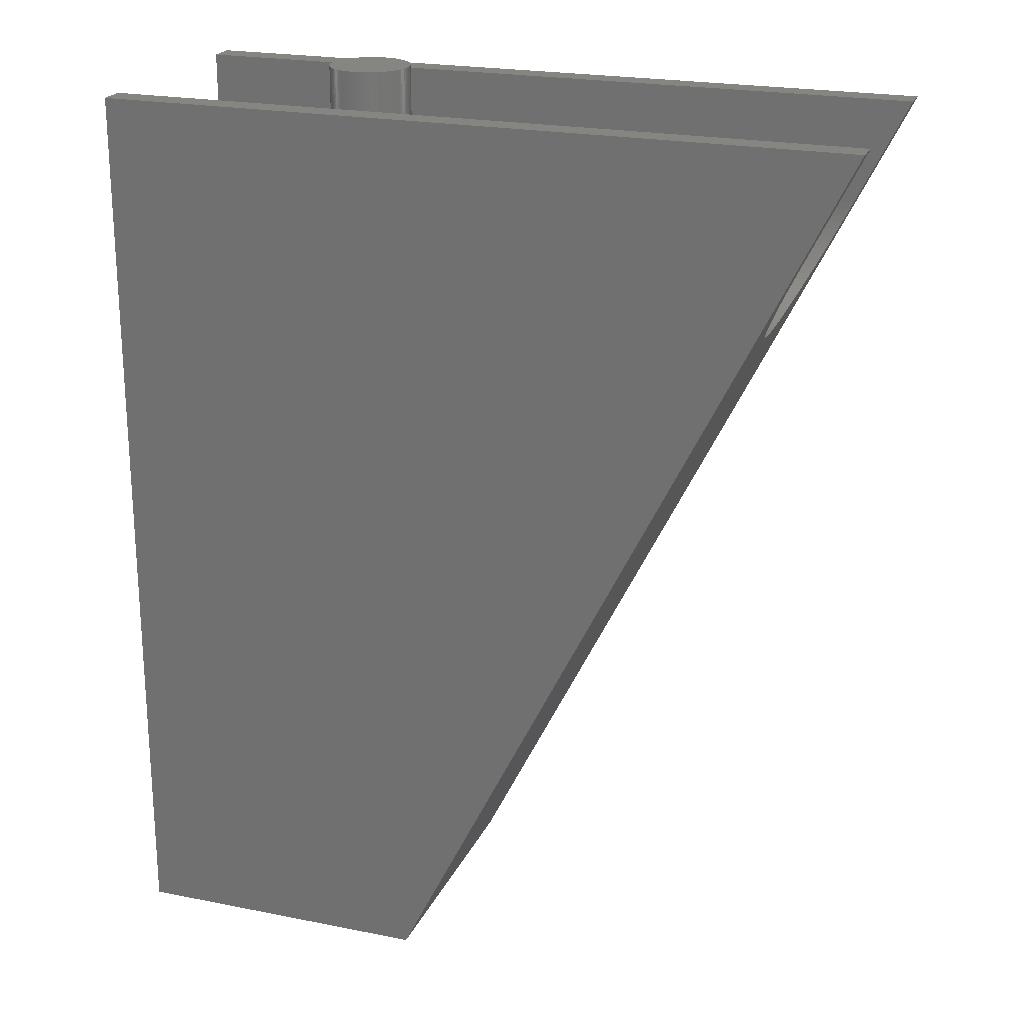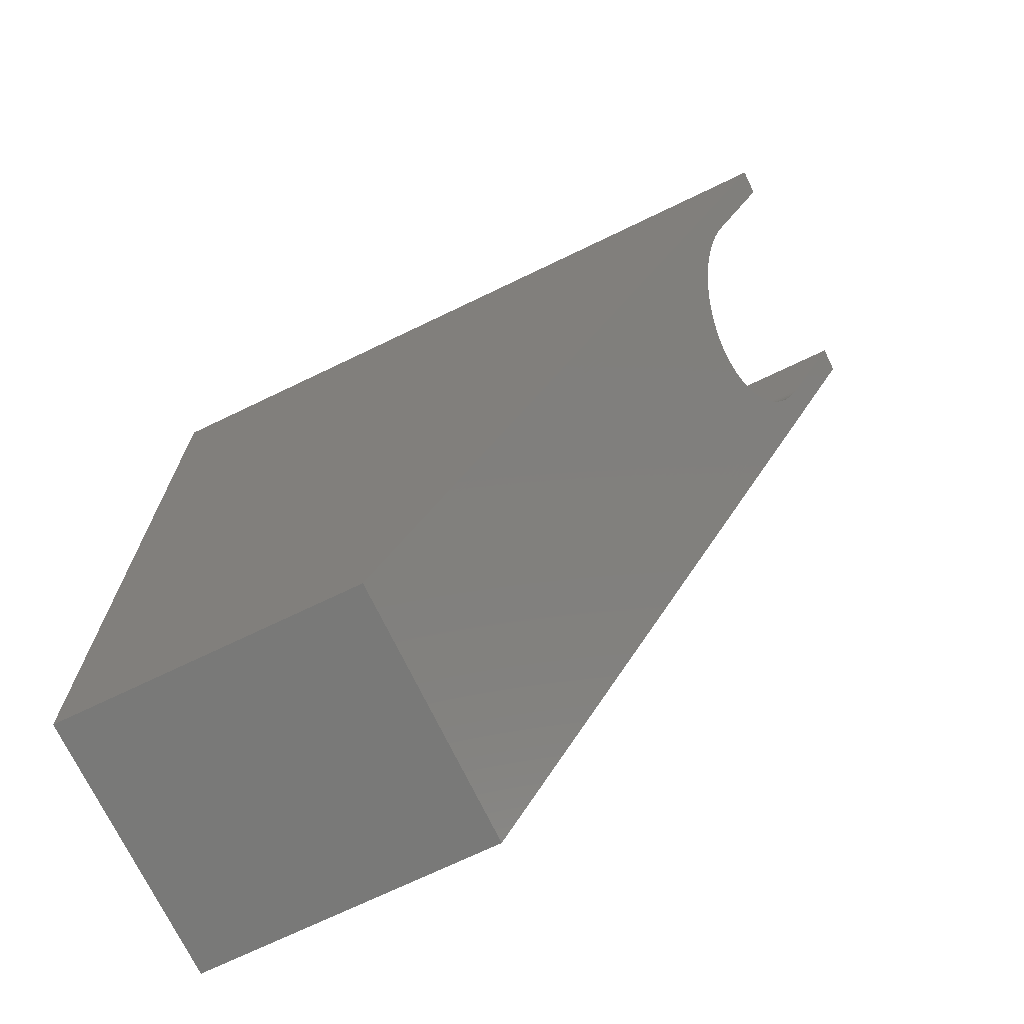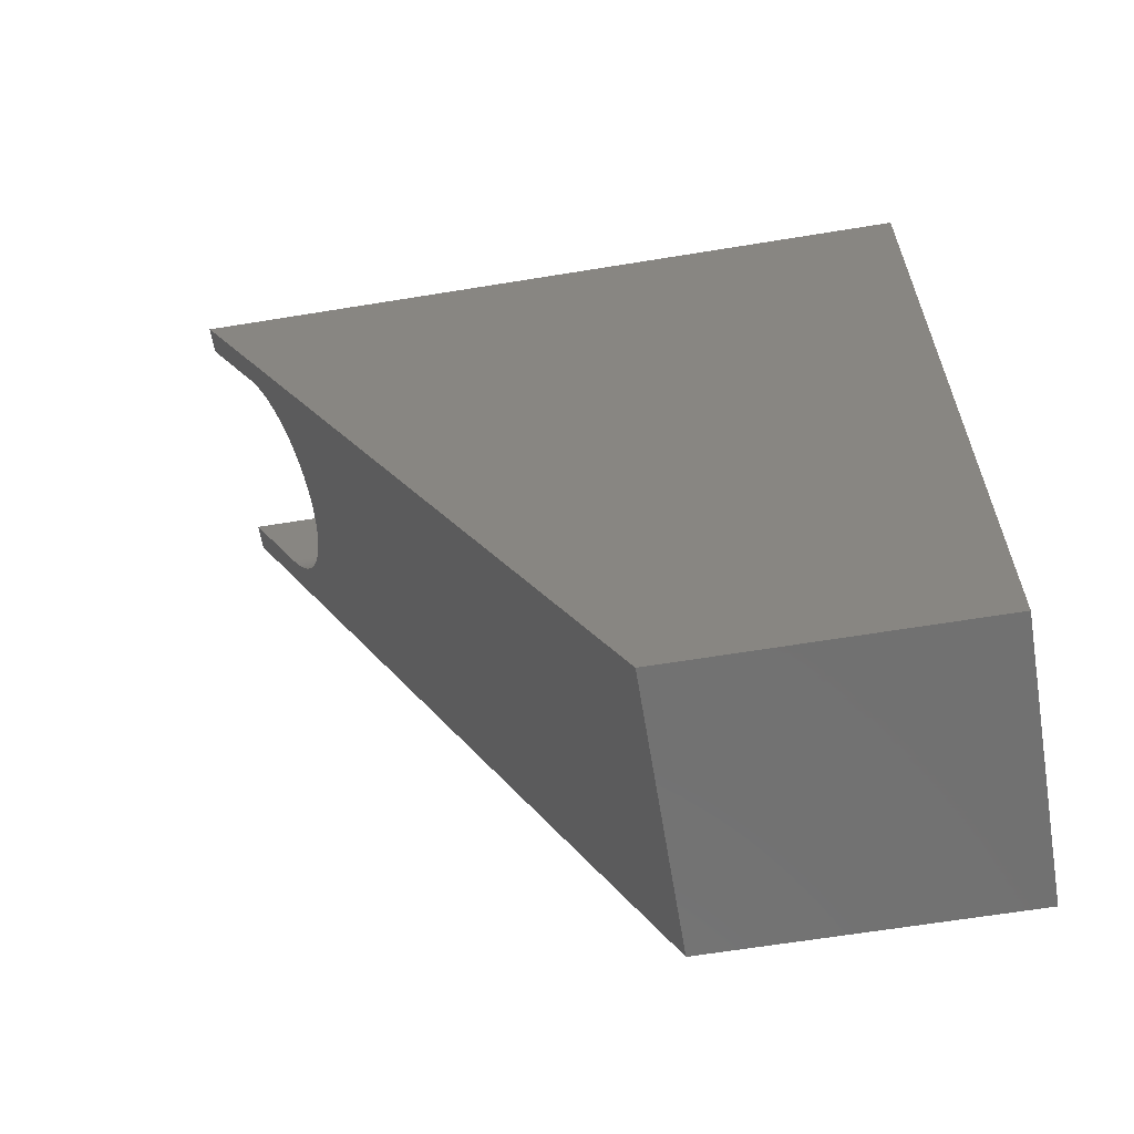
<metadata>
{"format":"stl","ext":"stl","renderer":"f3d","projection":"perspective","resolution":1024,"background":"white","views":[{"elev":22.0,"azim":19.3,"up":"+Z"},{"elev":-71.7,"azim":25.7,"up":"+Z"},{"elev":-63.4,"azim":-170.6,"up":"+Z"}]}
</metadata>
<code>
# stl→obj: 340 verts, 676 faces
v 0 -9 0
v 0 9 0
v 20 -9 0
v 20 9 0
v 0 -9 60
v 0 -7.25 53
v 0 -7.236 52.54
v 0 -7.193 52.09
v 0 -7.122 51.64
v 0 -7.022 51.2
v 0 -6.895 50.76
v 0 -6.56 49.91
v 0 -6.741 50.33
v 0 -6.353 49.51
v 0 -6.121 49.12
v 0 -5.865 48.74
v 0 -3.493 46.65
v 0 -3.885 46.88
v 0 -5.586 48.38
v 0 -5.285 48.04
v 0 -4.963 47.72
v 0 -4.621 47.41
v 0 -4.261 47.13
v 0 -3.087 46.44
v 0 -2.669 46.26
v 0 -2.24 46.1
v 0 -1.803 45.98
v 0 -1.359 45.88
v 0 -0.9087 45.81
v 0 -0.4552 45.76
v 0 -1.11e-15 45.75
v 0 0.4552 45.76
v 0 0.9087 45.81
v 0 1.359 45.88
v 0 1.803 45.98
v 0 2.24 46.1
v 0 2.669 46.26
v 0 3.087 46.44
v 0 3.493 46.65
v 0 3.885 46.88
v 0 4.261 47.13
v 0 4.621 47.41
v 0 4.963 47.72
v 0 5.285 48.04
v 0 5.586 48.38
v 0 5.865 48.74
v 0 6.121 49.12
v 0 6.353 49.51
v 0 6.56 49.91
v 0 6.741 50.33
v 0 6.895 50.76
v 0 7.022 51.2
v 0 7.122 51.64
v 0 7.193 52.09
v 0 7.236 52.54
v 0 7.25 53
v 0 7.25 60
v 0 9 60
v 0 -7.25 60
v 50 -9 60
v 44.19 -5.586 48.38
v 45.82 -7.122 51.64
v 46.05 -7.193 52.09
v 50 9 60
v 50 7.25 60
v 46.5 7.25 53
v 46.27 7.236 52.54
v 46.05 7.193 52.09
v 45.82 7.122 51.64
v 45.6 7.022 51.2
v 45.38 6.895 50.76
v 45.17 6.741 50.33
v 44.96 6.56 49.91
v 44.75 6.353 49.51
v 44.56 6.121 49.12
v 44.37 5.865 48.74
v 44.19 5.586 48.38
v 44.02 5.285 48.04
v 43.86 4.963 47.72
v 43.71 4.621 47.41
v 43.57 4.261 47.13
v 43.44 3.885 46.88
v 43.32 3.493 46.65
v 43.22 3.087 46.44
v 43.13 2.669 46.26
v 43.05 2.24 46.1
v 42.99 1.803 45.98
v 42.94 1.359 45.88
v 42.9 0.9087 45.81
v 42.88 0.4552 45.76
v 42.88 -1.063e-14 45.75
v 42.88 -0.4552 45.76
v 42.9 -0.9087 45.81
v 42.94 -1.359 45.88
v 42.99 -1.803 45.98
v 43.05 -2.24 46.1
v 43.13 -2.669 46.26
v 43.22 -3.087 46.44
v 43.32 -3.493 46.65
v 43.44 -3.885 46.88
v 43.57 -4.261 47.13
v 43.71 -4.621 47.41
v 43.86 -4.963 47.72
v 44.02 -5.285 48.04
v 44.37 -5.865 48.74
v 44.56 -6.121 49.12
v 44.75 -6.353 49.51
v 44.96 -6.56 49.91
v 45.17 -6.741 50.33
v 45.38 -6.895 50.76
v 45.6 -7.022 51.2
v 46.27 -7.236 52.54
v 46.5 -7.25 53
v 50 -7.25 60
v 14.66 2.679 46.26
v 14.83 2.695 46.27
v 15.17 2.695 46.27
v 15 2.7 46.27
v 14.6 2.669 46.26
v 15.34 2.679 46.26
v 15.4 2.669 46.26
v 13.55 2.28 46.12
v 13.7 2.366 46.15
v 14.01 2.51 46.2
v 13.85 2.443 46.18
v 13.5 2.24 46.1
v 14.17 2.568 46.22
v 14.33 2.615 46.24
v 14.49 2.652 46.25
v 13.03 1.848 45.99
v 13.15 1.968 46.03
v 13.41 2.184 46.09
v 13.28 2.08 46.06
v 12.99 1.803 45.98
v 12.72 1.447 45.9
v 12.82 1.587 45.93
v 12.92 1.721 45.96
v 12.67 1.359 45.88
v 12.49 0.9939 45.82
v 12.56 1.15 45.85
v 12.63 1.301 45.87
v 12.46 0.9087 45.81
v 12.35 0.5059 45.77
v 12.38 0.6715 45.78
v 12.43 0.8343 45.8
v 12.34 0.4552 45.76
v 12.3 0 45.75
v 12.31 0.1695 45.76
v 12.32 0.3384 45.76
v 12.3 -3.841e-15 45.75
v 12.32 -0.3384 45.76
v 12.31 -0.1695 45.76
v 12.34 -0.4552 45.76
v 12.43 -0.8343 45.8
v 12.38 -0.6715 45.78
v 12.35 -0.5059 45.77
v 12.46 -0.9087 45.81
v 12.63 -1.301 45.87
v 12.56 -1.15 45.85
v 12.49 -0.9939 45.82
v 12.67 -1.359 45.88
v 12.92 -1.721 45.96
v 12.82 -1.587 45.93
v 12.72 -1.447 45.9
v 12.99 -1.803 45.98
v 13.41 -2.184 46.09
v 13.28 -2.08 46.06
v 13.03 -1.848 45.99
v 13.15 -1.968 46.03
v 13.5 -2.24 46.1
v 14.49 -2.652 46.25
v 14.33 -2.615 46.24
v 14.01 -2.51 46.2
v 14.17 -2.568 46.22
v 14.6 -2.669 46.26
v 13.85 -2.443 46.18
v 13.7 -2.366 46.15
v 13.55 -2.28 46.12
v 15.4 -2.669 46.26
v 15.17 -2.695 46.27
v 15.34 -2.679 46.26
v 15 -2.7 46.27
v 14.83 -2.695 46.27
v 14.66 -2.679 46.26
v 16.5 -2.24 46.1
v 16.3 -2.366 46.15
v 16.45 -2.28 46.12
v 16.15 -2.443 46.18
v 15.99 -2.51 46.2
v 15.83 -2.568 46.22
v 15.67 -2.615 46.24
v 15.51 -2.652 46.25
v 17.01 -1.803 45.98
v 16.85 -1.968 46.03
v 16.97 -1.848 45.99
v 16.72 -2.08 46.06
v 16.59 -2.184 46.09
v 17.33 -1.359 45.88
v 17.18 -1.587 45.93
v 17.28 -1.447 45.9
v 17.08 -1.721 45.96
v 17.54 -0.9087 45.81
v 17.44 -1.15 45.85
v 17.51 -0.9939 45.82
v 17.37 -1.301 45.87
v 17.66 -0.4552 45.76
v 17.62 -0.6715 45.78
v 17.65 -0.5059 45.77
v 17.57 -0.8343 45.8
v 17.7 -5.04e-15 45.75
v 17.68 -0.3384 45.76
v 17.69 -0.1695 45.76
v 17.69 0.1695 45.76
v 17.7 0 45.75
v 17.68 0.3384 45.76
v 17.66 0.4552 45.76
v 17.62 0.6715 45.78
v 17.65 0.5059 45.77
v 17.57 0.8343 45.8
v 17.54 0.9087 45.81
v 17.44 1.15 45.85
v 17.51 0.9939 45.82
v 17.37 1.301 45.87
v 17.33 1.359 45.88
v 17.18 1.587 45.93
v 17.28 1.447 45.9
v 17.08 1.721 45.96
v 17.01 1.803 45.98
v 16.72 2.08 46.06
v 16.85 1.968 46.03
v 16.97 1.848 45.99
v 16.59 2.184 46.09
v 16.5 2.24 46.1
v 15.67 2.615 46.24
v 15.83 2.568 46.22
v 16.15 2.443 46.18
v 15.99 2.51 46.2
v 15.51 2.652 46.25
v 16.3 2.366 46.15
v 16.45 2.28 46.12
v 14.49 2.652 61.5
v 14.66 2.679 61.5
v 15.34 2.679 61.5
v 15.51 2.652 61.5
v 15.17 2.695 61.5
v 15 2.7 61.5
v 14.83 2.695 61.5
v 13.41 2.184 61.5
v 13.55 2.28 61.5
v 14.33 2.615 61.5
v 14.17 2.568 61.5
v 14.01 2.51 61.5
v 13.85 2.443 61.5
v 13.7 2.366 61.5
v 12.92 1.721 61.5
v 13.03 1.848 61.5
v 13.28 2.08 61.5
v 13.15 1.968 61.5
v 12.63 1.301 61.5
v 12.72 1.447 61.5
v 12.82 1.587 61.5
v 12.43 0.8343 61.5
v 12.49 0.9939 61.5
v 12.56 1.15 61.5
v 12.32 0.3384 61.5
v 12.35 0.5059 61.5
v 12.38 0.6715 61.5
v 12.3 0 61.5
v 12.31 -0.1695 61.5
v 12.31 0.1695 61.5
v 12.32 -0.3384 61.5
v 12.35 -0.5059 61.5
v 12.43 -0.8343 61.5
v 12.49 -0.9939 61.5
v 12.38 -0.6715 61.5
v 12.63 -1.301 61.5
v 12.72 -1.447 61.5
v 12.56 -1.15 61.5
v 12.92 -1.721 61.5
v 13.03 -1.848 61.5
v 12.82 -1.587 61.5
v 13.41 -2.184 61.5
v 13.55 -2.28 61.5
v 13.15 -1.968 61.5
v 13.28 -2.08 61.5
v 14.49 -2.652 61.5
v 14.66 -2.679 61.5
v 13.7 -2.366 61.5
v 13.85 -2.443 61.5
v 14.01 -2.51 61.5
v 14.17 -2.568 61.5
v 14.33 -2.615 61.5
v 14.83 -2.695 61.5
v 15 -2.7 61.5
v 15.17 -2.695 61.5
v 15.34 -2.679 61.5
v 15.51 -2.652 61.5
v 15.67 -2.615 61.5
v 15.83 -2.568 61.5
v 15.99 -2.51 61.5
v 16.15 -2.443 61.5
v 16.3 -2.366 61.5
v 16.45 -2.28 61.5
v 16.59 -2.184 61.5
v 16.72 -2.08 61.5
v 16.85 -1.968 61.5
v 16.97 -1.848 61.5
v 17.08 -1.721 61.5
v 17.18 -1.587 61.5
v 17.28 -1.447 61.5
v 17.37 -1.301 61.5
v 17.44 -1.15 61.5
v 17.51 -0.9939 61.5
v 17.57 -0.8343 61.5
v 17.62 -0.6715 61.5
v 17.65 -0.5059 61.5
v 17.68 -0.3384 61.5
v 17.69 -0.1695 61.5
v 17.7 0 61.5
v 17.68 0.3384 61.5
v 17.69 0.1695 61.5
v 17.65 0.5059 61.5
v 17.57 0.8343 61.5
v 17.62 0.6715 61.5
v 17.51 0.9939 61.5
v 17.37 1.301 61.5
v 17.44 1.15 61.5
v 17.28 1.447 61.5
v 17.08 1.721 61.5
v 17.18 1.587 61.5
v 16.97 1.848 61.5
v 16.59 2.184 61.5
v 16.72 2.08 61.5
v 16.45 2.28 61.5
v 16.85 1.968 61.5
v 15.67 2.615 61.5
v 16.3 2.366 61.5
v 16.15 2.443 61.5
v 15.99 2.51 61.5
v 15.83 2.568 61.5
f 1 2 3
f 3 2 4
f 1 5 6
f 1 6 7
f 1 7 8
f 1 8 9
f 1 9 10
f 1 10 11
f 1 11 2
f 12 2 13
f 14 2 12
f 15 2 14
f 16 2 15
f 13 2 11
f 17 2 18
f 16 19 2
f 2 20 21
f 2 21 22
f 2 22 23
f 2 23 18
f 2 17 24
f 24 25 2
f 25 26 2
f 26 27 2
f 27 28 2
f 28 29 2
f 29 30 2
f 30 31 2
f 31 32 2
f 32 33 2
f 33 34 2
f 34 35 2
f 35 36 2
f 36 37 2
f 37 38 2
f 38 39 2
f 39 40 2
f 40 41 2
f 41 42 2
f 42 43 2
f 43 44 2
f 44 45 2
f 45 46 2
f 46 47 2
f 47 48 2
f 48 49 2
f 49 50 2
f 50 51 2
f 51 52 2
f 52 53 2
f 53 54 2
f 54 55 2
f 55 56 2
f 56 57 2
f 2 57 58
f 6 5 59
f 20 2 19
f 5 1 3
f 60 5 3
f 61 3 4
f 62 63 60
f 64 65 4
f 65 66 4
f 66 67 4
f 67 68 4
f 68 69 4
f 69 70 4
f 70 71 4
f 71 72 4
f 72 73 4
f 73 74 4
f 74 75 4
f 75 76 4
f 76 77 4
f 77 78 4
f 78 79 4
f 79 80 4
f 80 81 4
f 81 82 4
f 82 83 4
f 83 84 4
f 84 85 4
f 85 86 4
f 86 87 4
f 87 88 4
f 88 89 4
f 89 90 4
f 90 91 4
f 91 92 4
f 92 93 4
f 93 94 4
f 94 95 4
f 95 96 4
f 96 97 4
f 97 98 4
f 98 99 4
f 99 100 4
f 100 101 4
f 101 102 4
f 102 103 4
f 103 104 4
f 105 3 61
f 106 3 105
f 107 3 106
f 108 3 107
f 109 3 108
f 110 3 109
f 111 3 110
f 60 3 111
f 63 112 60
f 60 111 62
f 112 113 60
f 104 61 4
f 113 114 60
f 2 58 4
f 4 58 64
f 58 57 65
f 64 58 65
f 66 65 57
f 56 66 57
f 67 66 56
f 55 67 56
f 68 67 55
f 54 68 55
f 69 68 54
f 53 69 54
f 70 69 53
f 52 70 53
f 71 70 52
f 51 71 52
f 72 71 51
f 50 72 51
f 73 72 50
f 49 73 50
f 74 73 49
f 48 74 49
f 75 74 48
f 47 75 48
f 76 75 47
f 46 76 47
f 77 76 46
f 45 77 46
f 78 77 45
f 44 78 45
f 79 78 44
f 43 79 44
f 80 79 43
f 42 80 43
f 81 80 42
f 41 81 42
f 82 81 41
f 40 82 41
f 83 82 40
f 39 83 40
f 84 83 39
f 38 84 39
f 38 115 116
f 117 85 118
f 118 38 116
f 119 115 38
f 120 85 117
f 121 85 120
f 85 84 118
f 84 38 118
f 38 37 119
f 37 122 123
f 124 37 125
f 125 37 123
f 126 122 37
f 127 37 124
f 128 37 127
f 129 37 128
f 119 37 129
f 37 36 126
f 36 130 131
f 132 36 133
f 133 36 131
f 134 130 36
f 126 36 132
f 36 35 134
f 35 135 136
f 137 35 136
f 138 135 35
f 134 35 137
f 35 34 138
f 34 139 140
f 141 34 140
f 142 139 34
f 138 34 141
f 34 33 142
f 33 143 144
f 145 33 144
f 146 143 33
f 142 33 145
f 33 32 146
f 32 147 148
f 149 32 148
f 150 147 32
f 146 32 149
f 32 31 150
f 31 151 152
f 153 151 31
f 150 31 152
f 31 30 153
f 30 154 155
f 156 30 155
f 157 154 30
f 153 30 156
f 30 29 157
f 29 158 159
f 160 29 159
f 161 158 29
f 157 29 160
f 29 28 161
f 28 162 163
f 164 28 163
f 165 162 28
f 161 28 164
f 28 27 165
f 27 166 167
f 168 27 169
f 169 27 167
f 170 166 27
f 165 27 168
f 27 26 170
f 26 171 172
f 173 26 174
f 174 26 172
f 175 171 26
f 176 26 173
f 177 26 176
f 178 26 177
f 170 26 178
f 26 25 175
f 98 97 179
f 180 98 181
f 181 98 179
f 182 98 180
f 25 98 182
f 25 182 183
f 25 183 184
f 25 184 175
f 24 98 25
f 99 98 24
f 17 99 24
f 100 99 17
f 18 100 17
f 101 100 18
f 23 101 18
f 102 101 23
f 22 102 23
f 103 102 22
f 21 103 22
f 103 21 104
f 104 21 20
f 104 20 61
f 61 20 19
f 61 19 105
f 105 19 16
f 105 16 106
f 106 16 15
f 106 15 107
f 107 15 14
f 107 14 108
f 108 14 12
f 108 12 109
f 109 12 13
f 109 13 110
f 110 13 11
f 110 11 111
f 111 11 10
f 111 10 62
f 62 10 9
f 62 9 63
f 63 9 8
f 63 8 112
f 112 8 7
f 112 7 113
f 113 7 6
f 114 113 59
f 59 113 6
f 59 5 60
f 114 59 60
f 97 96 185
f 186 97 187
f 187 97 185
f 188 97 186
f 189 97 188
f 190 97 189
f 191 97 190
f 192 97 191
f 179 97 192
f 96 95 193
f 194 96 195
f 195 96 193
f 196 96 194
f 197 96 196
f 185 96 197
f 95 94 198
f 199 95 200
f 200 95 198
f 201 95 199
f 193 95 201
f 94 93 202
f 203 94 204
f 204 94 202
f 205 94 203
f 198 94 205
f 93 92 206
f 207 93 208
f 208 93 206
f 209 93 207
f 202 93 209
f 92 91 210
f 211 92 212
f 212 92 210
f 206 92 211
f 91 213 214
f 215 213 91
f 210 91 214
f 91 90 215
f 90 216 215
f 90 217 218
f 219 217 90
f 216 90 218
f 90 89 219
f 89 220 219
f 89 221 222
f 223 221 89
f 220 89 222
f 89 88 223
f 88 224 223
f 88 225 226
f 227 225 88
f 224 88 226
f 88 87 227
f 87 228 227
f 87 229 230
f 231 87 230
f 232 229 87
f 228 87 231
f 87 86 232
f 86 233 232
f 86 234 235
f 236 86 237
f 237 86 235
f 238 234 86
f 239 86 236
f 240 86 239
f 233 86 240
f 86 85 238
f 85 121 238
f 129 241 119
f 119 241 242
f 119 242 115
f 120 243 121
f 121 243 244
f 121 244 238
f 117 245 120
f 120 245 243
f 118 246 117
f 117 246 245
f 116 247 118
f 118 247 246
f 115 242 116
f 116 242 247
f 132 248 126
f 126 248 249
f 126 249 122
f 128 250 129
f 129 250 241
f 127 251 128
f 128 251 250
f 124 252 127
f 127 252 251
f 125 253 124
f 124 253 252
f 123 254 125
f 125 254 253
f 122 249 123
f 123 249 254
f 137 255 134
f 134 255 256
f 134 256 130
f 133 257 132
f 132 257 248
f 131 258 133
f 133 258 257
f 130 256 131
f 131 256 258
f 141 259 138
f 138 259 260
f 138 260 135
f 136 261 137
f 137 261 255
f 135 260 136
f 136 260 261
f 145 262 142
f 142 262 263
f 142 263 139
f 140 264 141
f 141 264 259
f 139 263 140
f 140 263 264
f 149 265 146
f 146 265 266
f 146 266 143
f 144 267 145
f 145 267 262
f 143 266 144
f 144 266 267
f 147 150 268
f 268 150 152
f 268 152 269
f 148 270 149
f 149 270 265
f 147 268 148
f 148 268 270
f 151 153 271
f 271 153 156
f 271 156 272
f 152 151 269
f 269 151 271
f 154 157 273
f 273 157 160
f 273 160 274
f 156 155 272
f 272 155 275
f 155 154 275
f 275 154 273
f 158 161 276
f 276 161 164
f 276 164 277
f 160 159 274
f 274 159 278
f 159 158 278
f 278 158 276
f 162 165 279
f 279 165 168
f 279 168 280
f 164 163 277
f 277 163 281
f 163 162 281
f 281 162 279
f 282 166 170
f 283 282 178
f 178 282 170
f 280 168 169
f 284 280 169
f 284 169 167
f 285 284 167
f 285 167 166
f 282 285 166
f 286 171 175
f 287 286 184
f 184 286 175
f 283 178 177
f 288 283 177
f 288 177 176
f 289 288 176
f 289 176 173
f 290 289 173
f 290 173 174
f 291 290 174
f 291 174 172
f 292 291 172
f 292 172 171
f 286 292 171
f 287 184 183
f 293 287 183
f 293 183 182
f 294 293 182
f 294 182 180
f 295 294 180
f 295 180 181
f 296 295 181
f 296 181 179
f 297 296 192
f 192 296 179
f 297 192 191
f 298 297 191
f 298 191 190
f 299 298 190
f 299 190 189
f 300 299 189
f 300 189 188
f 301 300 188
f 301 188 186
f 302 301 186
f 302 186 187
f 303 302 187
f 303 187 185
f 304 303 197
f 197 303 185
f 304 197 196
f 305 304 196
f 305 196 194
f 306 305 194
f 306 194 195
f 307 306 195
f 307 195 193
f 308 307 201
f 201 307 193
f 308 201 199
f 309 308 199
f 309 199 200
f 310 309 200
f 310 200 198
f 311 310 205
f 205 310 198
f 311 205 203
f 312 311 203
f 312 203 204
f 313 312 204
f 313 204 202
f 314 313 209
f 209 313 202
f 314 209 207
f 315 314 207
f 315 207 208
f 316 315 208
f 316 208 206
f 317 316 211
f 211 316 206
f 317 211 212
f 318 317 212
f 318 212 210
f 319 318 214
f 214 318 210
f 213 215 320
f 321 213 320
f 216 218 322
f 215 216 320
f 320 216 322
f 214 213 321
f 319 214 321
f 217 219 323
f 324 217 323
f 220 222 325
f 219 220 323
f 323 220 325
f 218 217 324
f 322 218 324
f 221 223 326
f 327 221 326
f 224 226 328
f 223 224 326
f 326 224 328
f 222 221 327
f 325 222 327
f 225 227 329
f 330 225 329
f 228 231 331
f 227 228 329
f 329 228 331
f 226 225 330
f 328 226 330
f 232 332 229
f 229 332 333
f 240 334 233
f 233 334 332
f 233 332 232
f 230 335 231
f 231 335 331
f 229 333 230
f 230 333 335
f 238 244 234
f 234 244 336
f 239 337 240
f 240 337 334
f 236 338 239
f 239 338 337
f 237 339 236
f 236 339 338
f 235 340 237
f 237 340 339
f 234 336 235
f 235 336 340
f 270 268 269
f 272 270 271
f 271 270 269
f 275 270 272
f 273 270 275
f 274 270 273
f 278 270 274
f 276 270 278
f 277 270 276
f 281 270 277
f 279 270 281
f 280 270 279
f 284 270 280
f 285 270 284
f 282 270 285
f 283 270 282
f 288 270 283
f 289 270 288
f 290 270 289
f 291 270 290
f 292 270 291
f 286 270 292
f 287 270 286
f 293 270 287
f 294 270 293
f 295 270 294
f 296 270 295
f 297 270 296
f 298 270 297
f 299 270 298
f 300 270 299
f 301 270 300
f 302 270 301
f 303 270 302
f 304 270 303
f 305 270 304
f 306 270 305
f 307 270 306
f 308 270 307
f 309 270 308
f 310 270 309
f 311 270 310
f 312 270 311
f 313 270 312
f 314 270 313
f 315 270 314
f 316 270 315
f 317 270 316
f 318 270 317
f 319 270 318
f 321 270 319
f 320 270 321
f 322 270 320
f 324 270 322
f 323 270 324
f 325 270 323
f 327 270 325
f 326 270 327
f 328 270 326
f 330 270 328
f 329 270 330
f 331 270 329
f 335 270 331
f 333 270 335
f 332 270 333
f 334 270 332
f 337 270 334
f 338 270 337
f 339 270 338
f 340 270 339
f 336 270 340
f 244 270 336
f 243 270 244
f 245 270 243
f 246 270 245
f 247 270 246
f 242 270 247
f 241 270 242
f 250 270 241
f 251 270 250
f 252 270 251
f 253 270 252
f 254 270 253
f 249 270 254
f 248 270 249
f 257 270 248
f 258 270 257
f 256 270 258
f 255 270 256
f 261 270 255
f 260 270 261
f 259 270 260
f 264 270 259
f 263 270 264
f 262 270 263
f 267 270 262
f 266 270 267
f 265 270 266

</code>
